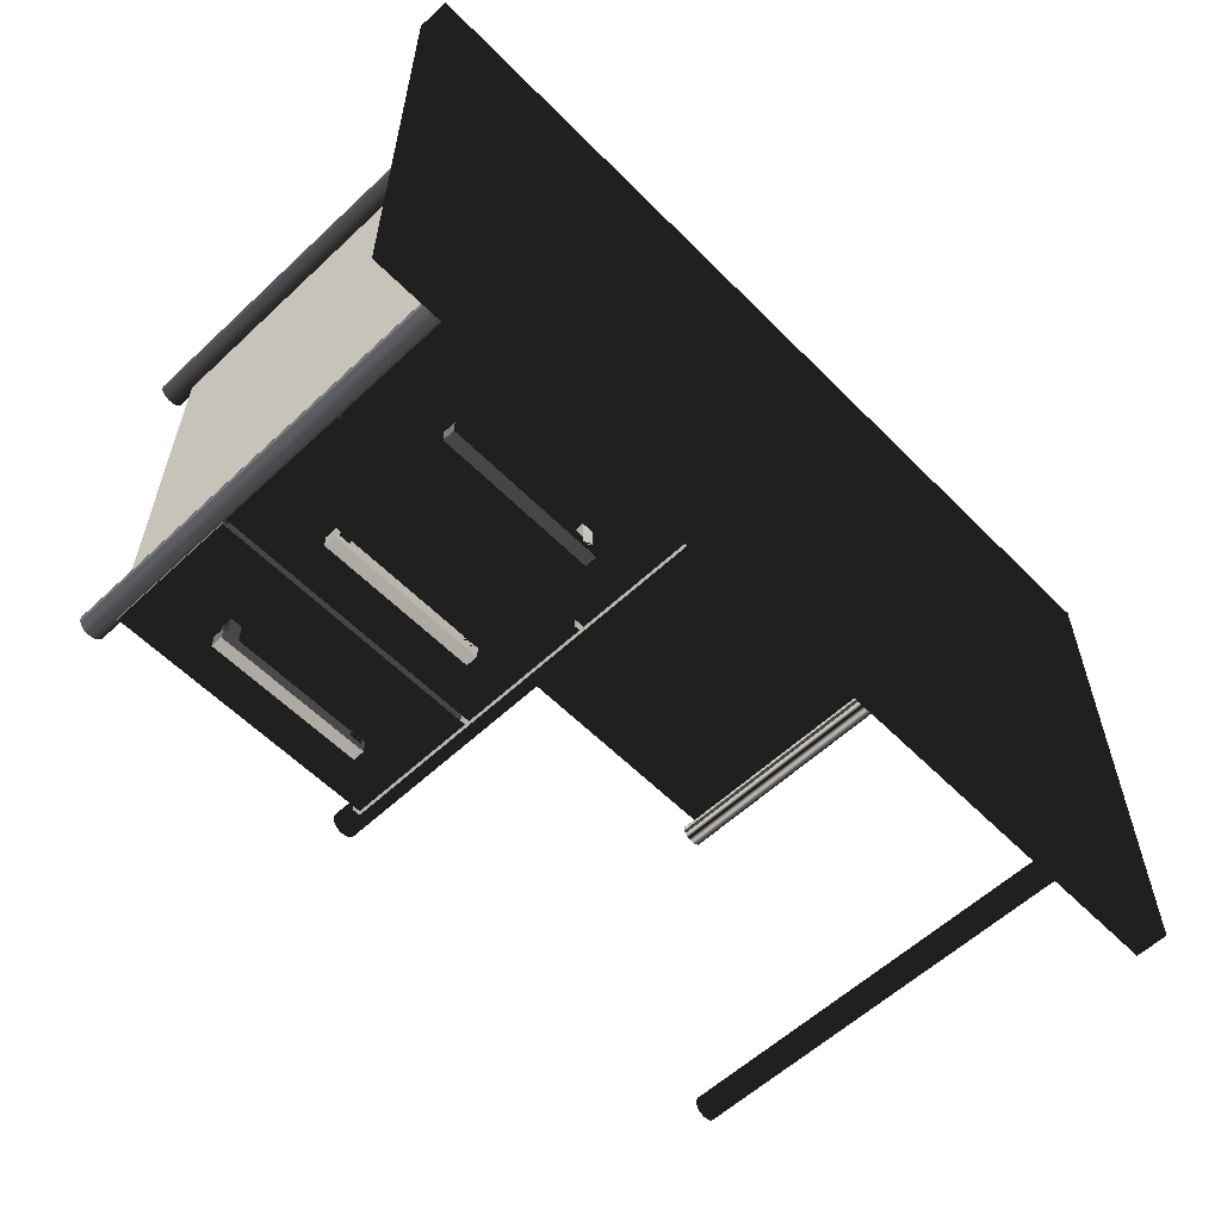
<metadata>
{"format":"obj","ext":"obj","renderer":"f3d","projection":"perspective","resolution":1024,"background":"white","views":[{"elev":-58.3,"azim":134.0,"up":"+Z"}]}
</metadata>
<code>
v  -7.652e+05 2.628e+05 -2.349e+05
v  -7.652e+05 2.718e+05 -2.349e+05
v  -8.83e+05 2.718e+05 -2.349e+05
v  -8.83e+05 2.628e+05 -2.349e+05
v  -7.652e+05 2.628e+05 -2.449e+05
v  -8.83e+05 2.628e+05 -2.449e+05
v  -8.83e+05 2.718e+05 -2.449e+05
v  -7.652e+05 2.718e+05 -2.449e+05
g Box017
f -8 -7 -6 -5
f -4 -3 -2 -1
f -8 -5 -3 -4
f -5 -6 -2 -3
f -6 -7 -1 -2
f -7 -8 -4 -1
v  -7.652e+05 5.973e+04 -2.349e+05
v  -7.652e+05 6.874e+04 -2.349e+05
v  -8.83e+05 6.874e+04 -2.349e+05
v  -8.83e+05 5.973e+04 -2.349e+05
v  -7.652e+05 5.973e+04 -2.449e+05
v  -8.83e+05 5.973e+04 -2.449e+05
v  -8.83e+05 6.874e+04 -2.449e+05
v  -7.652e+05 6.874e+04 -2.449e+05
g Box018
f -8 -7 -6 -5
f -4 -3 -2 -1
f -8 -5 -3 -4
f -5 -6 -2 -3
f -6 -7 -1 -2
f -7 -8 -4 -1
v  -7.261e+05 1.523e+04 1.148e+05
v  -7.261e+05 3.211e+05 1.148e+05
v  -7.261e+05 3.211e+05 -2.044e+05
v  -7.261e+05 1.523e+04 -2.044e+05
v  -7.202e+05 1.523e+04 1.148e+05
v  -7.202e+05 1.523e+04 -2.044e+05
v  -7.202e+05 3.211e+05 -2.044e+05
v  -7.202e+05 3.211e+05 1.148e+05
g Box019
f -8 -7 -6 -5
f -4 -3 -2 -1
f -8 -5 -3 -4
f -5 -6 -2 -3
f -6 -7 -1 -2
f -7 -8 -4 -1
v  -9.24e+05 1.773e+04 1.155e+05
v  -9.24e+05 1.773e+04 -2.195e+05
v  -7.204e+05 1.773e+04 -2.195e+05
v  -7.204e+05 1.773e+04 1.155e+05
v  -9.24e+05 1.156e+05 1.155e+05
v  -7.204e+05 1.156e+05 1.155e+05
v  -7.204e+05 1.156e+05 -2.195e+05
v  -9.24e+05 1.156e+05 -2.195e+05
g Box020
f -8 -7 -6 -5
f -4 -3 -2 -1
f -8 -5 -3 -4
f -5 -6 -2 -3
f -6 -7 -1 -2
f -7 -8 -4 -1
v  -7.652e+05 1.613e+05 -2.349e+05
v  -7.652e+05 1.703e+05 -2.349e+05
v  -8.83e+05 1.703e+05 -2.349e+05
v  -8.83e+05 1.613e+05 -2.349e+05
v  -7.652e+05 1.613e+05 -2.449e+05
v  -8.83e+05 1.613e+05 -2.449e+05
v  -8.83e+05 1.703e+05 -2.449e+05
v  -7.652e+05 1.703e+05 -2.449e+05
g Box021
f -8 -7 -6 -5
f -4 -3 -2 -1
f -8 -5 -3 -4
f -5 -6 -2 -3
f -6 -7 -1 -2
f -7 -8 -4 -1
v  -7.686e+05 5.973e+04 -2.057e+05
v  -7.686e+05 6.874e+04 -2.057e+05
v  -7.774e+05 6.874e+04 -2.057e+05
v  -7.774e+05 5.973e+04 -2.057e+05
v  -7.686e+05 5.973e+04 -2.394e+05
v  -7.774e+05 5.973e+04 -2.394e+05
v  -7.774e+05 6.874e+04 -2.394e+05
v  -7.686e+05 6.874e+04 -2.394e+05
g Box022
f -8 -7 -6 -5
f -4 -3 -2 -1
f -8 -5 -3 -4
f -5 -6 -2 -3
f -6 -7 -1 -2
f -7 -8 -4 -1
v  -7.16e+05 -4307 -2.095e+05
v  -7.089e+05 -4307 -2.155e+05
v  -7.072e+05 -4307 -2.127e+05
v  -7.067e+05 -4307 -2.095e+05
v  -7.144e+05 -4307 -2.187e+05
v  -7.114e+05 -4307 -2.176e+05
v  -7.207e+05 -4307 -2.176e+05
v  -7.177e+05 -4307 -2.187e+05
v  -7.248e+05 -4307 -2.127e+05
v  -7.232e+05 -4307 -2.155e+05
v  -7.248e+05 -4307 -2.063e+05
v  -7.254e+05 -4307 -2.095e+05
v  -7.207e+05 -4307 -2.014e+05
v  -7.232e+05 -4307 -2.035e+05
v  -7.144e+05 -4307 -2.003e+05
v  -7.177e+05 -4307 -2.003e+05
v  -7.089e+05 -4307 -2.035e+05
v  -7.114e+05 -4307 -2.014e+05
v  -7.072e+05 -4307 -2.063e+05
v  -7.072e+05 3.365e+05 -2.127e+05
v  -7.067e+05 3.365e+05 -2.095e+05
v  -7.089e+05 3.365e+05 -2.155e+05
v  -7.114e+05 3.365e+05 -2.176e+05
v  -7.144e+05 3.365e+05 -2.187e+05
v  -7.177e+05 3.365e+05 -2.187e+05
v  -7.207e+05 3.365e+05 -2.176e+05
v  -7.232e+05 3.365e+05 -2.155e+05
v  -7.248e+05 3.365e+05 -2.127e+05
v  -7.254e+05 3.365e+05 -2.095e+05
v  -7.248e+05 3.365e+05 -2.063e+05
v  -7.232e+05 3.365e+05 -2.035e+05
v  -7.207e+05 3.365e+05 -2.014e+05
v  -7.177e+05 3.365e+05 -2.003e+05
v  -7.144e+05 3.365e+05 -2.003e+05
v  -7.114e+05 3.365e+05 -2.014e+05
v  -7.089e+05 3.365e+05 -2.035e+05
v  -7.072e+05 3.365e+05 -2.063e+05
v  -7.16e+05 3.365e+05 -2.095e+05
g Cylinder007
f -38 -37 -36 -35
f -38 -34 -33 -37
f -38 -32 -31 -34
f -38 -30 -29 -32
f -38 -28 -27 -30
f -38 -26 -25 -28
f -38 -24 -23 -26
f -38 -22 -21 -24
f -38 -35 -20 -22
f -35 -36 -19 -18
f -36 -37 -17 -19
f -37 -33 -16 -17
f -33 -34 -15 -16
f -34 -31 -14 -15
f -31 -32 -13 -14
f -32 -29 -12 -13
f -29 -30 -11 -12
f -30 -27 -10 -11
f -27 -28 -9 -10
f -28 -25 -8 -9
f -25 -26 -7 -8
f -26 -23 -6 -7
f -23 -24 -5 -6
f -24 -21 -4 -5
f -21 -22 -3 -4
f -22 -20 -2 -3
f -20 -35 -18 -2
f -1 -2 -18 -19
f -1 -19 -17 -16
f -1 -16 -15 -14
f -1 -14 -13 -12
f -1 -12 -11 -10
f -1 -10 -9 -8
f -1 -8 -7 -6
f -1 -6 -5 -4
f -1 -4 -3 -2
v  -9.262e+05 1.523e+04 1.148e+05
v  -9.262e+05 3.211e+05 1.148e+05
v  -9.262e+05 3.211e+05 -2.193e+05
v  -9.262e+05 1.523e+04 -2.193e+05
v  -9.202e+05 1.523e+04 1.148e+05
v  -9.202e+05 1.523e+04 -2.193e+05
v  -9.202e+05 3.211e+05 -2.193e+05
v  -9.202e+05 3.211e+05 1.148e+05
g Box023
f -8 -7 -6 -5
f -4 -3 -2 -1
f -8 -5 -3 -4
f -5 -6 -2 -3
f -6 -7 -1 -2
f -7 -8 -4 -1
v  -9.293e+05 -4307 1.12e+05
v  -9.221e+05 -4307 1.06e+05
v  -9.205e+05 -4307 1.088e+05
v  -9.2e+05 -4307 1.12e+05
v  -9.277e+05 -4307 1.028e+05
v  -9.246e+05 -4307 1.039e+05
v  -9.34e+05 -4307 1.039e+05
v  -9.309e+05 -4307 1.028e+05
v  -9.381e+05 -4307 1.088e+05
v  -9.365e+05 -4307 1.06e+05
v  -9.381e+05 -4307 1.152e+05
v  -9.387e+05 -4307 1.12e+05
v  -9.34e+05 -4307 1.201e+05
v  -9.365e+05 -4307 1.18e+05
v  -9.277e+05 -4307 1.212e+05
v  -9.309e+05 -4307 1.212e+05
v  -9.221e+05 -4307 1.18e+05
v  -9.246e+05 -4307 1.201e+05
v  -9.205e+05 -4307 1.152e+05
v  -9.205e+05 3.365e+05 1.088e+05
v  -9.2e+05 3.365e+05 1.12e+05
v  -9.221e+05 3.365e+05 1.06e+05
v  -9.246e+05 3.365e+05 1.039e+05
v  -9.277e+05 3.365e+05 1.028e+05
v  -9.309e+05 3.365e+05 1.028e+05
v  -9.34e+05 3.365e+05 1.039e+05
v  -9.365e+05 3.365e+05 1.06e+05
v  -9.381e+05 3.365e+05 1.088e+05
v  -9.387e+05 3.365e+05 1.12e+05
v  -9.381e+05 3.365e+05 1.152e+05
v  -9.365e+05 3.365e+05 1.18e+05
v  -9.34e+05 3.365e+05 1.201e+05
v  -9.309e+05 3.365e+05 1.212e+05
v  -9.277e+05 3.365e+05 1.212e+05
v  -9.246e+05 3.365e+05 1.201e+05
v  -9.221e+05 3.365e+05 1.18e+05
v  -9.205e+05 3.365e+05 1.152e+05
v  -9.293e+05 3.365e+05 1.12e+05
g Cylinder008
f -38 -37 -36 -35
f -38 -34 -33 -37
f -38 -32 -31 -34
f -38 -30 -29 -32
f -38 -28 -27 -30
f -38 -26 -25 -28
f -38 -24 -23 -26
f -38 -22 -21 -24
f -38 -35 -20 -22
f -35 -36 -19 -18
f -36 -37 -17 -19
f -37 -33 -16 -17
f -33 -34 -15 -16
f -34 -31 -14 -15
f -31 -32 -13 -14
f -32 -29 -12 -13
f -29 -30 -11 -12
f -30 -27 -10 -11
f -27 -28 -9 -10
f -28 -25 -8 -9
f -25 -26 -7 -8
f -26 -23 -6 -7
f -23 -24 -5 -6
f -24 -21 -4 -5
f -21 -22 -3 -4
f -22 -20 -2 -3
f -20 -35 -18 -2
f -1 -2 -18 -19
f -1 -19 -17 -16
f -1 -16 -15 -14
f -1 -14 -13 -12
f -1 -12 -11 -10
f -1 -10 -9 -8
f -1 -8 -7 -6
f -1 -6 -5 -4
f -1 -4 -3 -2
v  -8.711e+05 2.628e+05 -2.057e+05
v  -8.711e+05 2.718e+05 -2.057e+05
v  -8.799e+05 2.718e+05 -2.057e+05
v  -8.799e+05 2.628e+05 -2.057e+05
v  -8.711e+05 2.628e+05 -2.394e+05
v  -8.799e+05 2.628e+05 -2.394e+05
v  -8.799e+05 2.718e+05 -2.394e+05
v  -8.711e+05 2.718e+05 -2.394e+05
g Box024
f -8 -7 -6 -5
f -4 -3 -2 -1
f -8 -5 -3 -4
f -5 -6 -2 -3
f -6 -7 -1 -2
f -7 -8 -4 -1
v  -1.278e+06 -4307 1.12e+05
v  -1.271e+06 -4307 1.06e+05
v  -1.269e+06 -4307 1.088e+05
v  -1.269e+06 -4307 1.12e+05
v  -1.276e+06 -4307 1.028e+05
v  -1.273e+06 -4307 1.039e+05
v  -1.283e+06 -4307 1.039e+05
v  -1.28e+06 -4307 1.028e+05
v  -1.287e+06 -4307 1.088e+05
v  -1.285e+06 -4307 1.06e+05
v  -1.287e+06 -4307 1.152e+05
v  -1.287e+06 -4307 1.12e+05
v  -1.283e+06 -4307 1.201e+05
v  -1.285e+06 -4307 1.18e+05
v  -1.276e+06 -4307 1.212e+05
v  -1.28e+06 -4307 1.212e+05
v  -1.271e+06 -4307 1.18e+05
v  -1.273e+06 -4307 1.201e+05
v  -1.269e+06 -4307 1.152e+05
v  -1.269e+06 3.365e+05 1.088e+05
v  -1.269e+06 3.365e+05 1.12e+05
v  -1.271e+06 3.365e+05 1.06e+05
v  -1.273e+06 3.365e+05 1.039e+05
v  -1.276e+06 3.365e+05 1.028e+05
v  -1.28e+06 3.365e+05 1.028e+05
v  -1.283e+06 3.365e+05 1.039e+05
v  -1.285e+06 3.365e+05 1.06e+05
v  -1.287e+06 3.365e+05 1.088e+05
v  -1.287e+06 3.365e+05 1.12e+05
v  -1.287e+06 3.365e+05 1.152e+05
v  -1.285e+06 3.365e+05 1.18e+05
v  -1.283e+06 3.365e+05 1.201e+05
v  -1.28e+06 3.365e+05 1.212e+05
v  -1.276e+06 3.365e+05 1.212e+05
v  -1.273e+06 3.365e+05 1.201e+05
v  -1.271e+06 3.365e+05 1.18e+05
v  -1.269e+06 3.365e+05 1.152e+05
v  -1.278e+06 3.365e+05 1.12e+05
g Cylinder009
f -38 -37 -36 -35
f -38 -34 -33 -37
f -38 -32 -31 -34
f -38 -30 -29 -32
f -38 -28 -27 -30
f -38 -26 -25 -28
f -38 -24 -23 -26
f -38 -22 -21 -24
f -38 -35 -20 -22
f -35 -36 -19 -18
f -36 -37 -17 -19
f -37 -33 -16 -17
f -33 -34 -15 -16
f -34 -31 -14 -15
f -31 -32 -13 -14
f -32 -29 -12 -13
f -29 -30 -11 -12
f -30 -27 -10 -11
f -27 -28 -9 -10
f -28 -25 -8 -9
f -25 -26 -7 -8
f -26 -23 -6 -7
f -23 -24 -5 -6
f -24 -21 -4 -5
f -21 -22 -3 -4
f -22 -20 -2 -3
f -20 -35 -18 -2
f -1 -2 -18 -19
f -1 -19 -17 -16
f -1 -16 -15 -14
f -1 -14 -13 -12
f -1 -12 -11 -10
f -1 -10 -9 -8
f -1 -8 -7 -6
f -1 -6 -5 -4
f -1 -4 -3 -2
v  -7.16e+05 -4307 1.12e+05
v  -7.089e+05 -4307 1.06e+05
v  -7.072e+05 -4307 1.088e+05
v  -7.067e+05 -4307 1.12e+05
v  -7.144e+05 -4307 1.028e+05
v  -7.114e+05 -4307 1.039e+05
v  -7.207e+05 -4307 1.039e+05
v  -7.177e+05 -4307 1.028e+05
v  -7.248e+05 -4307 1.088e+05
v  -7.232e+05 -4307 1.06e+05
v  -7.248e+05 -4307 1.152e+05
v  -7.254e+05 -4307 1.12e+05
v  -7.207e+05 -4307 1.201e+05
v  -7.232e+05 -4307 1.18e+05
v  -7.144e+05 -4307 1.212e+05
v  -7.177e+05 -4307 1.212e+05
v  -7.089e+05 -4307 1.18e+05
v  -7.114e+05 -4307 1.201e+05
v  -7.072e+05 -4307 1.152e+05
v  -7.072e+05 3.365e+05 1.088e+05
v  -7.067e+05 3.365e+05 1.12e+05
v  -7.089e+05 3.365e+05 1.06e+05
v  -7.114e+05 3.365e+05 1.039e+05
v  -7.144e+05 3.365e+05 1.028e+05
v  -7.177e+05 3.365e+05 1.028e+05
v  -7.207e+05 3.365e+05 1.039e+05
v  -7.232e+05 3.365e+05 1.06e+05
v  -7.248e+05 3.365e+05 1.088e+05
v  -7.254e+05 3.365e+05 1.12e+05
v  -7.248e+05 3.365e+05 1.152e+05
v  -7.232e+05 3.365e+05 1.18e+05
v  -7.207e+05 3.365e+05 1.201e+05
v  -7.177e+05 3.365e+05 1.212e+05
v  -7.144e+05 3.365e+05 1.212e+05
v  -7.114e+05 3.365e+05 1.201e+05
v  -7.089e+05 3.365e+05 1.18e+05
v  -7.072e+05 3.365e+05 1.152e+05
v  -7.16e+05 3.365e+05 1.12e+05
g Cylinder010
f -38 -37 -36 -35
f -38 -34 -33 -37
f -38 -32 -31 -34
f -38 -30 -29 -32
f -38 -28 -27 -30
f -38 -26 -25 -28
f -38 -24 -23 -26
f -38 -22 -21 -24
f -38 -35 -20 -22
f -35 -36 -19 -18
f -36 -37 -17 -19
f -37 -33 -16 -17
f -33 -34 -15 -16
f -34 -31 -14 -15
f -31 -32 -13 -14
f -32 -29 -12 -13
f -29 -30 -11 -12
f -30 -27 -10 -11
f -27 -28 -9 -10
f -28 -25 -8 -9
f -25 -26 -7 -8
f -26 -23 -6 -7
f -23 -24 -5 -6
f -24 -21 -4 -5
f -21 -22 -3 -4
f -22 -20 -2 -3
f -20 -35 -18 -2
f -1 -2 -18 -19
f -1 -19 -17 -16
f -1 -16 -15 -14
f -1 -14 -13 -12
f -1 -12 -11 -10
f -1 -10 -9 -8
f -1 -8 -7 -6
f -1 -6 -5 -4
f -1 -4 -3 -2
v  -8.711e+05 1.613e+05 -2.057e+05
v  -8.711e+05 1.703e+05 -2.057e+05
v  -8.799e+05 1.703e+05 -2.057e+05
v  -8.799e+05 1.613e+05 -2.057e+05
v  -8.711e+05 1.613e+05 -2.394e+05
v  -8.799e+05 1.613e+05 -2.394e+05
v  -8.799e+05 1.703e+05 -2.394e+05
v  -8.711e+05 1.703e+05 -2.394e+05
g Box025
f -8 -7 -6 -5
f -4 -3 -2 -1
f -8 -5 -3 -4
f -5 -6 -2 -3
f -6 -7 -1 -2
f -7 -8 -4 -1
v  -8.711e+05 5.973e+04 -2.057e+05
v  -8.711e+05 6.874e+04 -2.057e+05
v  -8.799e+05 6.874e+04 -2.057e+05
v  -8.799e+05 5.973e+04 -2.057e+05
v  -8.711e+05 5.973e+04 -2.394e+05
v  -8.799e+05 5.973e+04 -2.394e+05
v  -8.799e+05 6.874e+04 -2.394e+05
v  -8.711e+05 6.874e+04 -2.394e+05
g Box026
f -8 -7 -6 -5
f -4 -3 -2 -1
f -8 -5 -3 -4
f -5 -6 -2 -3
f -6 -7 -1 -2
f -7 -8 -4 -1
v  -1.278e+06 -4307 -2.095e+05
v  -1.271e+06 -4307 -2.155e+05
v  -1.269e+06 -4307 -2.127e+05
v  -1.269e+06 -4307 -2.095e+05
v  -1.276e+06 -4307 -2.187e+05
v  -1.273e+06 -4307 -2.176e+05
v  -1.283e+06 -4307 -2.176e+05
v  -1.28e+06 -4307 -2.187e+05
v  -1.287e+06 -4307 -2.127e+05
v  -1.285e+06 -4307 -2.155e+05
v  -1.287e+06 -4307 -2.063e+05
v  -1.287e+06 -4307 -2.095e+05
v  -1.283e+06 -4307 -2.014e+05
v  -1.285e+06 -4307 -2.035e+05
v  -1.276e+06 -4307 -2.003e+05
v  -1.28e+06 -4307 -2.003e+05
v  -1.271e+06 -4307 -2.035e+05
v  -1.273e+06 -4307 -2.014e+05
v  -1.269e+06 -4307 -2.063e+05
v  -1.269e+06 3.365e+05 -2.127e+05
v  -1.269e+06 3.365e+05 -2.095e+05
v  -1.271e+06 3.365e+05 -2.155e+05
v  -1.273e+06 3.365e+05 -2.176e+05
v  -1.276e+06 3.365e+05 -2.187e+05
v  -1.28e+06 3.365e+05 -2.187e+05
v  -1.283e+06 3.365e+05 -2.176e+05
v  -1.285e+06 3.365e+05 -2.155e+05
v  -1.287e+06 3.365e+05 -2.127e+05
v  -1.287e+06 3.365e+05 -2.095e+05
v  -1.287e+06 3.365e+05 -2.063e+05
v  -1.285e+06 3.365e+05 -2.035e+05
v  -1.283e+06 3.365e+05 -2.014e+05
v  -1.28e+06 3.365e+05 -2.003e+05
v  -1.276e+06 3.365e+05 -2.003e+05
v  -1.273e+06 3.365e+05 -2.014e+05
v  -1.271e+06 3.365e+05 -2.035e+05
v  -1.269e+06 3.365e+05 -2.063e+05
v  -1.278e+06 3.365e+05 -2.095e+05
g Cylinder011
f -38 -37 -36 -35
f -38 -34 -33 -37
f -38 -32 -31 -34
f -38 -30 -29 -32
f -38 -28 -27 -30
f -38 -26 -25 -28
f -38 -24 -23 -26
f -38 -22 -21 -24
f -38 -35 -20 -22
f -35 -36 -19 -18
f -36 -37 -17 -19
f -37 -33 -16 -17
f -33 -34 -15 -16
f -34 -31 -14 -15
f -31 -32 -13 -14
f -32 -29 -12 -13
f -29 -30 -11 -12
f -30 -27 -10 -11
f -27 -28 -9 -10
f -28 -25 -8 -9
f -25 -26 -7 -8
f -26 -23 -6 -7
f -23 -24 -5 -6
f -24 -21 -4 -5
f -21 -22 -3 -4
f -22 -20 -2 -3
f -20 -35 -18 -2
f -1 -2 -18 -19
f -1 -19 -17 -16
f -1 -16 -15 -14
f -1 -14 -13 -12
f -1 -12 -11 -10
f -1 -10 -9 -8
f -1 -8 -7 -6
f -1 -6 -5 -4
f -1 -4 -3 -2
v  -9.24e+05 1.193e+05 1.155e+05
v  -9.24e+05 1.193e+05 -2.195e+05
v  -7.204e+05 1.193e+05 -2.195e+05
v  -7.204e+05 1.193e+05 1.155e+05
v  -9.24e+05 2.172e+05 1.155e+05
v  -7.204e+05 2.172e+05 1.155e+05
v  -7.204e+05 2.172e+05 -2.195e+05
v  -9.24e+05 2.172e+05 -2.195e+05
g Box027
f -8 -7 -6 -5
f -4 -3 -2 -1
f -8 -5 -3 -4
f -5 -6 -2 -3
f -6 -7 -1 -2
f -7 -8 -4 -1
v  -7.686e+05 2.628e+05 -2.057e+05
v  -7.686e+05 2.718e+05 -2.057e+05
v  -7.774e+05 2.718e+05 -2.057e+05
v  -7.774e+05 2.628e+05 -2.057e+05
v  -7.686e+05 2.628e+05 -2.394e+05
v  -7.774e+05 2.628e+05 -2.394e+05
v  -7.774e+05 2.718e+05 -2.394e+05
v  -7.686e+05 2.718e+05 -2.394e+05
g Box028
f -8 -7 -6 -5
f -4 -3 -2 -1
f -8 -5 -3 -4
f -5 -6 -2 -3
f -6 -7 -1 -2
f -7 -8 -4 -1
v  -1.344e+06 3.19e+05 1.472e+05
v  -1.344e+06 3.19e+05 -2.528e+05
v  -6.575e+05 3.19e+05 -2.528e+05
v  -6.575e+05 3.19e+05 1.472e+05
v  -1.344e+06 3.434e+05 1.472e+05
v  -6.575e+05 3.434e+05 1.472e+05
v  -6.575e+05 3.434e+05 -2.528e+05
v  -1.344e+06 3.434e+05 -2.528e+05
g Box029
f -8 -7 -6 -5
f -4 -3 -2 -1
f -8 -5 -3 -4
f -5 -6 -2 -3
f -6 -7 -1 -2
f -7 -8 -4 -1
v  -7.686e+05 1.613e+05 -2.057e+05
v  -7.686e+05 1.703e+05 -2.057e+05
v  -7.774e+05 1.703e+05 -2.057e+05
v  -7.774e+05 1.613e+05 -2.057e+05
v  -7.686e+05 1.613e+05 -2.394e+05
v  -7.774e+05 1.613e+05 -2.394e+05
v  -7.774e+05 1.703e+05 -2.394e+05
v  -7.686e+05 1.703e+05 -2.394e+05
g Box030
f -8 -7 -6 -5
f -4 -3 -2 -1
f -8 -5 -3 -4
f -5 -6 -2 -3
f -6 -7 -1 -2
f -7 -8 -4 -1
v  -1.277e+06 6969 1.137e+05
v  -1.277e+06 3.247e+05 1.137e+05
v  -7.19e+05 3.247e+05 1.137e+05
v  -7.19e+05 6969 1.137e+05
v  -1.277e+06 6969 1.197e+05
v  -7.19e+05 6969 1.197e+05
v  -7.19e+05 3.247e+05 1.197e+05
v  -1.277e+06 3.247e+05 1.197e+05
g Box031
f -8 -7 -6 -5
f -4 -3 -2 -1
f -8 -5 -3 -4
f -5 -6 -2 -3
f -6 -7 -1 -2
f -7 -8 -4 -1
v  -9.293e+05 -4307 -2.095e+05
v  -9.221e+05 -4307 -2.155e+05
v  -9.205e+05 -4307 -2.127e+05
v  -9.2e+05 -4307 -2.095e+05
v  -9.277e+05 -4307 -2.187e+05
v  -9.246e+05 -4307 -2.176e+05
v  -9.34e+05 -4307 -2.176e+05
v  -9.309e+05 -4307 -2.187e+05
v  -9.381e+05 -4307 -2.127e+05
v  -9.365e+05 -4307 -2.155e+05
v  -9.381e+05 -4307 -2.063e+05
v  -9.387e+05 -4307 -2.095e+05
v  -9.34e+05 -4307 -2.014e+05
v  -9.365e+05 -4307 -2.035e+05
v  -9.277e+05 -4307 -2.003e+05
v  -9.309e+05 -4307 -2.003e+05
v  -9.221e+05 -4307 -2.035e+05
v  -9.246e+05 -4307 -2.014e+05
v  -9.205e+05 -4307 -2.063e+05
v  -9.205e+05 3.365e+05 -2.127e+05
v  -9.2e+05 3.365e+05 -2.095e+05
v  -9.221e+05 3.365e+05 -2.155e+05
v  -9.246e+05 3.365e+05 -2.176e+05
v  -9.277e+05 3.365e+05 -2.187e+05
v  -9.309e+05 3.365e+05 -2.187e+05
v  -9.34e+05 3.365e+05 -2.176e+05
v  -9.365e+05 3.365e+05 -2.155e+05
v  -9.381e+05 3.365e+05 -2.127e+05
v  -9.387e+05 3.365e+05 -2.095e+05
v  -9.381e+05 3.365e+05 -2.063e+05
v  -9.365e+05 3.365e+05 -2.035e+05
v  -9.34e+05 3.365e+05 -2.014e+05
v  -9.309e+05 3.365e+05 -2.003e+05
v  -9.277e+05 3.365e+05 -2.003e+05
v  -9.246e+05 3.365e+05 -2.014e+05
v  -9.221e+05 3.365e+05 -2.035e+05
v  -9.205e+05 3.365e+05 -2.063e+05
v  -9.293e+05 3.365e+05 -2.095e+05
g Cylinder012
f -38 -37 -36 -35
f -38 -34 -33 -37
f -38 -32 -31 -34
f -38 -30 -29 -32
f -38 -28 -27 -30
f -38 -26 -25 -28
f -38 -24 -23 -26
f -38 -22 -21 -24
f -38 -35 -20 -22
f -35 -36 -19 -18
f -36 -37 -17 -19
f -37 -33 -16 -17
f -33 -34 -15 -16
f -34 -31 -14 -15
f -31 -32 -13 -14
f -32 -29 -12 -13
f -29 -30 -11 -12
f -30 -27 -10 -11
f -27 -28 -9 -10
f -28 -25 -8 -9
f -25 -26 -7 -8
f -26 -23 -6 -7
f -23 -24 -5 -6
f -24 -21 -4 -5
f -21 -22 -3 -4
f -22 -20 -2 -3
f -20 -35 -18 -2
f -1 -2 -18 -19
f -1 -19 -17 -16
f -1 -16 -15 -14
f -1 -14 -13 -12
f -1 -12 -11 -10
f -1 -10 -9 -8
f -1 -8 -7 -6
f -1 -6 -5 -4
f -1 -4 -3 -2
v  -9.24e+05 2.208e+05 1.155e+05
v  -9.24e+05 2.208e+05 -2.195e+05
v  -7.204e+05 2.208e+05 -2.195e+05
v  -7.204e+05 2.208e+05 1.155e+05
v  -9.24e+05 3.187e+05 1.155e+05
v  -7.204e+05 3.187e+05 1.155e+05
v  -7.204e+05 3.187e+05 -2.195e+05
v  -9.24e+05 3.187e+05 -2.195e+05
g Box032
f -8 -7 -6 -5
f -4 -3 -2 -1
f -8 -5 -3 -4
f -5 -6 -2 -3
f -6 -7 -1 -2
f -7 -8 -4 -1

</code>
